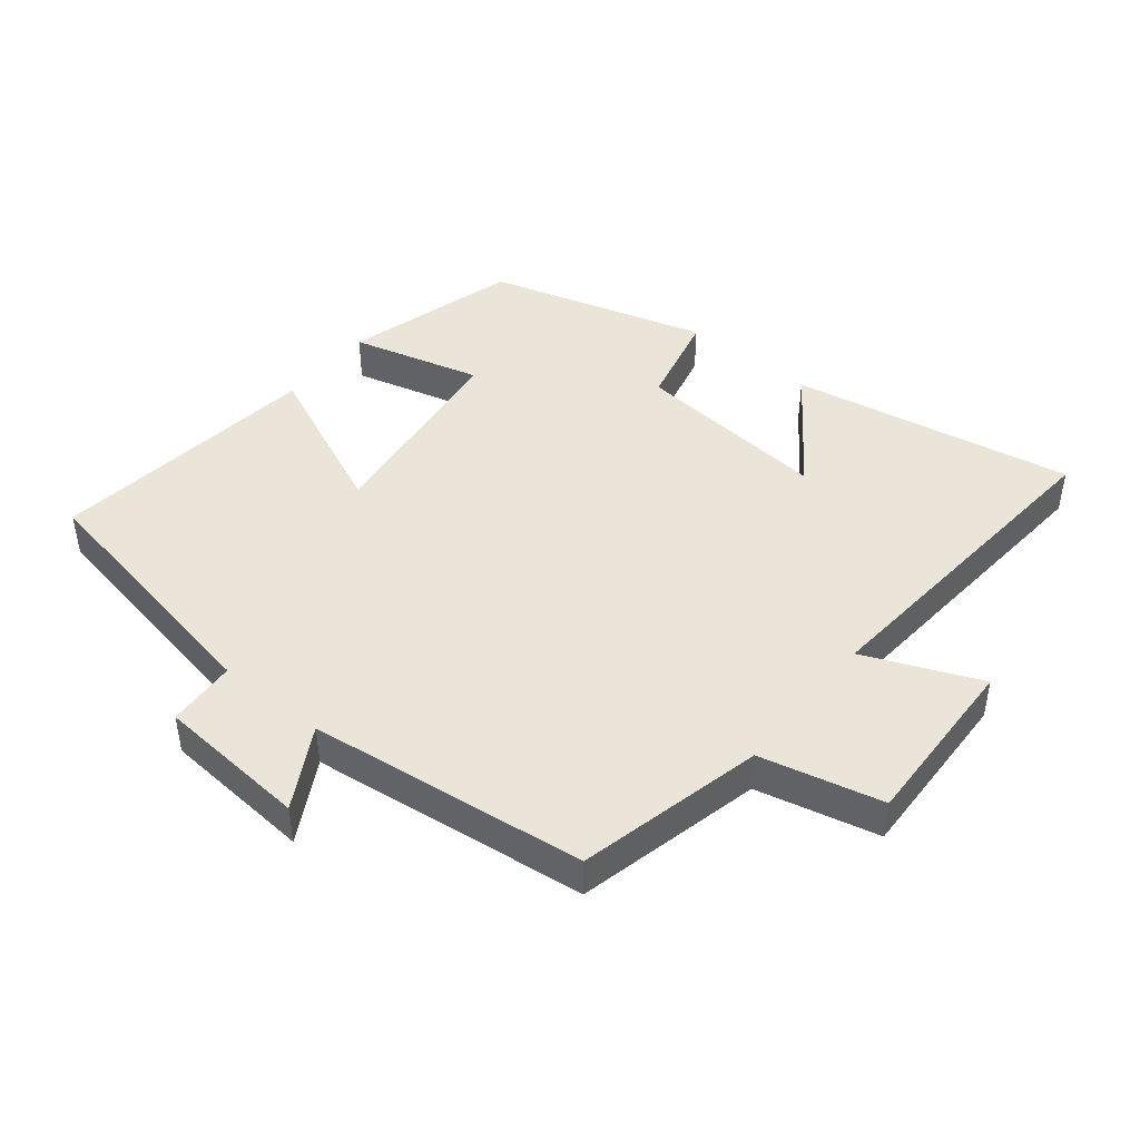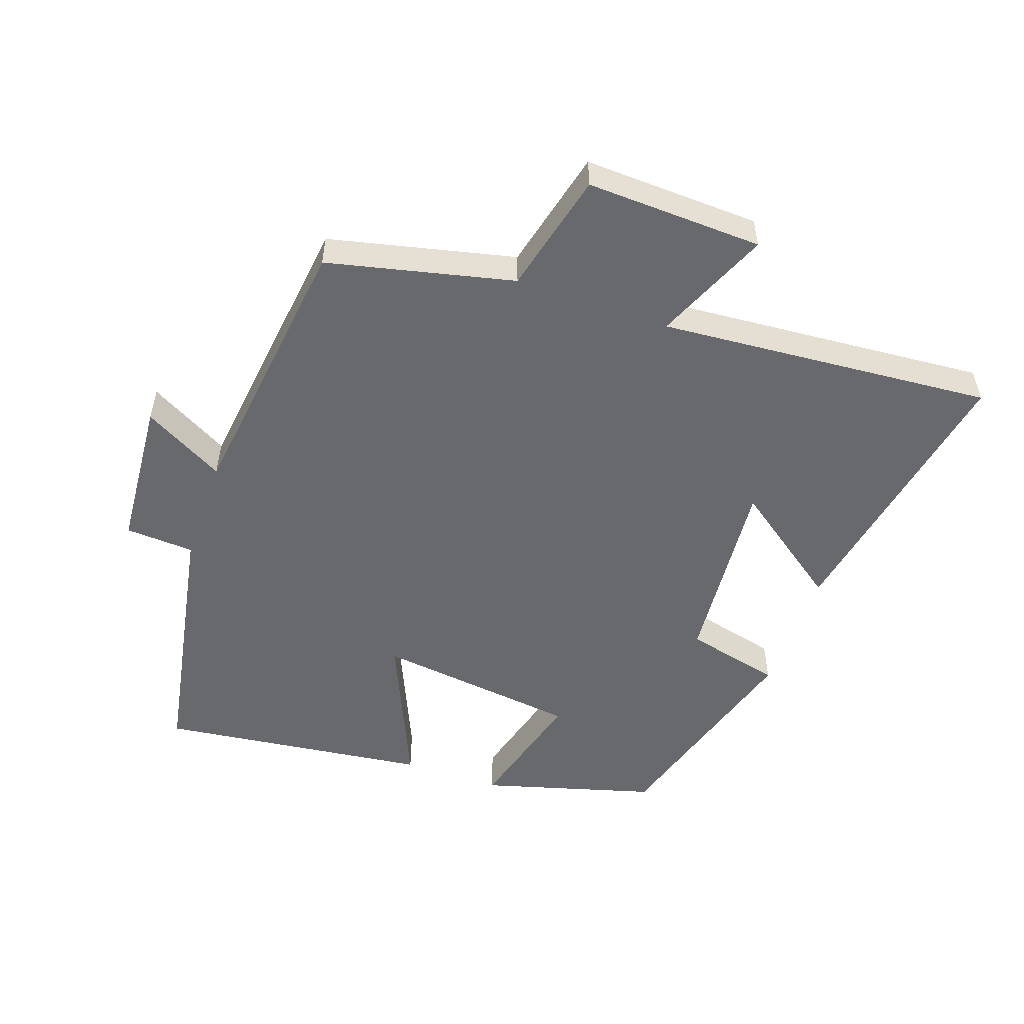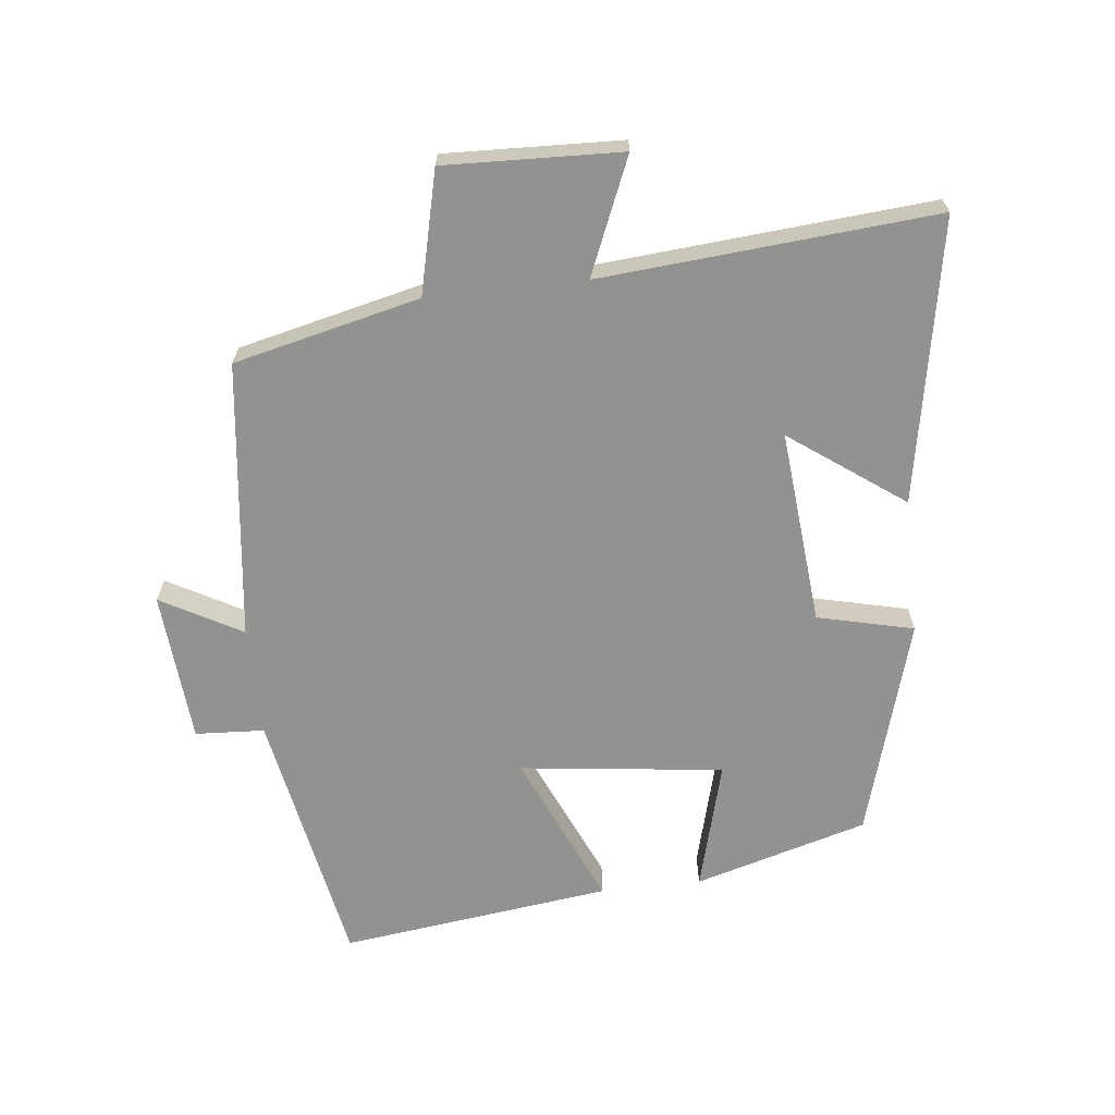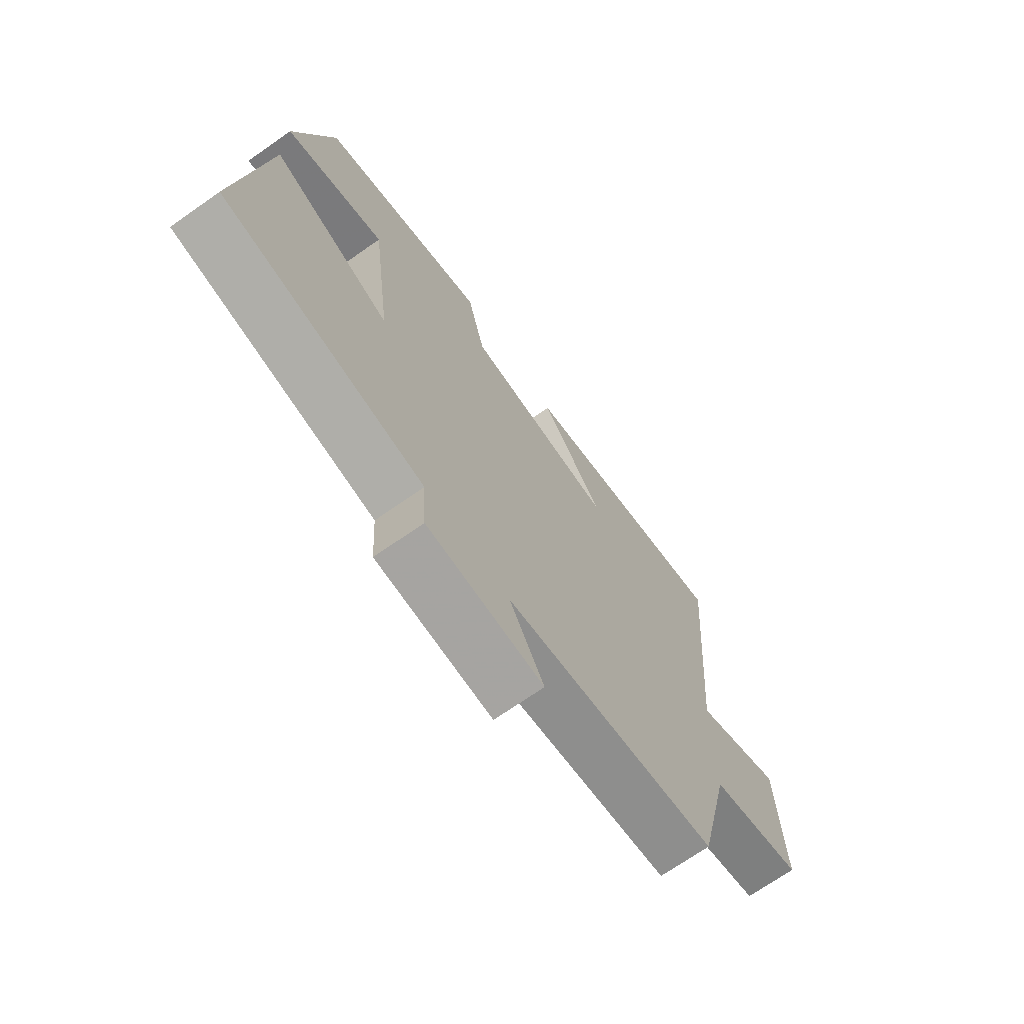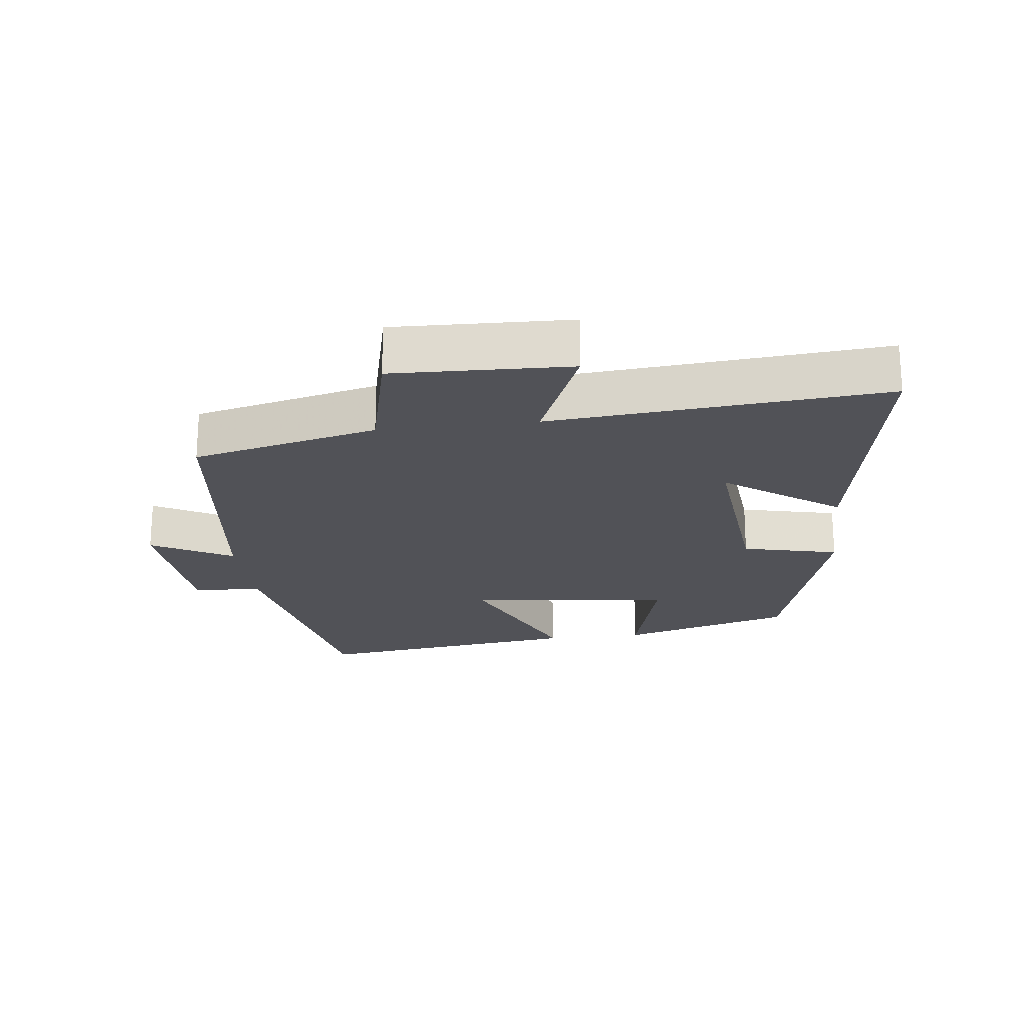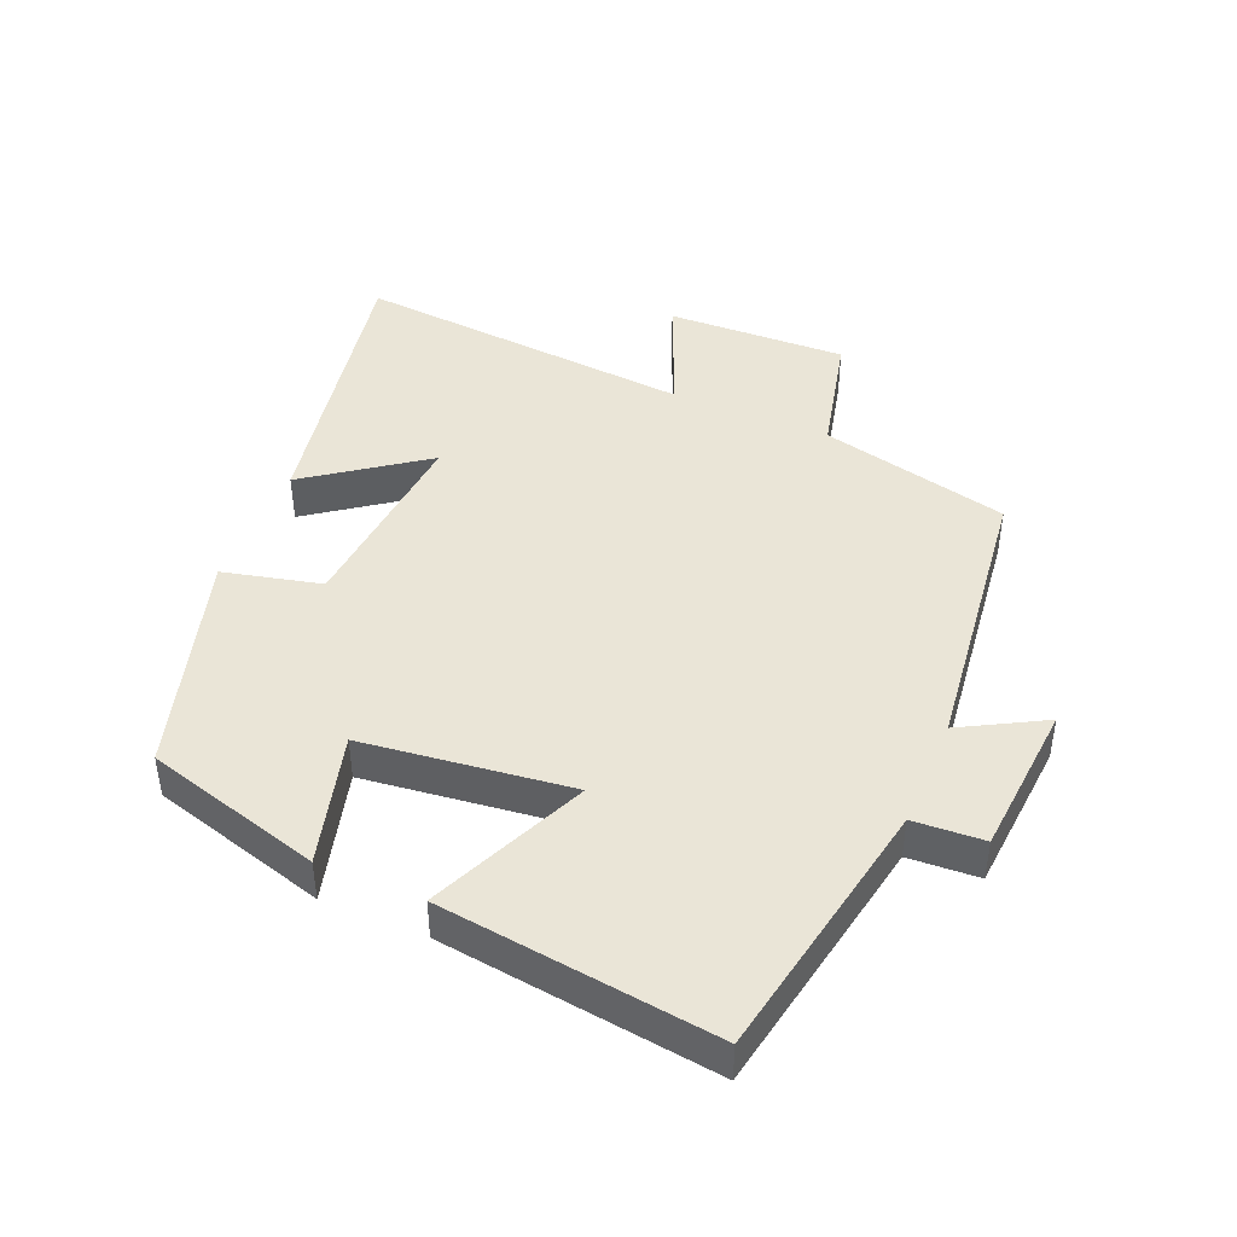
<metadata>
{"format":"obj","ext":"obj","renderer":"f3d","projection":"perspective","resolution":1024,"background":"white","views":[{"elev":45.0,"azim":-141.0,"up":"+Y"},{"elev":-52.8,"azim":-109.4,"up":"+Y"},{"elev":-66.3,"azim":-83.6,"up":"+Y"},{"elev":-70.2,"azim":125.1,"up":"+Z"},{"elev":-21.4,"azim":-82.9,"up":"+Y"},{"elev":44.1,"azim":112.9,"up":"+Y"}]}
</metadata>
<code>
v -0.434 0.07 -0.448
v -0.5 0.07 -0.166
v -0.685 0.07 -0.122
v -0.675 0.07 0.146
v -0.5 0.07 0.072
v -0.541 0.07 0.579
v -0.112 0.07 0.5
v -0.237 0.07 0.328
v 0.059 0.07 0.354
v 0.094 0.07 0.5
v 0.425 0.07 0.403
v 0.5 0.07 0.14
v 0.303 0.07 0.193
v 0.265 0.07 -0.117
v 0.5 0.07 -0.014
v 0.552 0.07 -0.426
v 0.156 0.07 -0.5
v 0.15 0.07 -0.605
v -0.08 0.07 -0.623
v -0.012 0.07 -0.5
v -0.434 0 -0.448
v -0.5 0 -0.166
v -0.685 0 -0.122
v -0.675 0 0.146
v -0.5 0 0.072
v -0.541 0 0.579
v -0.112 0 0.5
v -0.237 0 0.328
v 0.059 0 0.354
v 0.094 0 0.5
v 0.425 0 0.403
v 0.5 0 0.14
v 0.303 0 0.193
v 0.265 0 -0.117
v 0.5 0 -0.014
v 0.552 0 -0.426
v 0.156 0 -0.5
v 0.15 0 -0.605
v -0.08 0 -0.623
v -0.012 0 -0.5
f 17 18 19 20
f 17 20 1
f 16 17 1
f 15 16 1
f 14 15 1
f 13 14 1 2
f 11 12 13
f 10 11 13
f 9 10 13
f 13 2 3
f 9 13 3
f 8 9 3
f 5 6 7 8
f 5 8 3
f 3 4 5
f 40 39 38 37
f 21 40 37
f 21 37 36
f 21 36 35
f 21 35 34
f 22 21 34 33
f 33 32 31
f 33 31 30
f 33 30 29
f 23 22 33
f 23 33 29
f 23 29 28
f 28 27 26 25
f 23 28 25
f 25 24 23
f 1 21 22 2
f 2 22 23 3
f 3 23 24 4
f 4 24 25 5
f 5 25 26 6
f 6 26 27 7
f 7 27 28 8
f 8 28 29 9
f 9 29 30 10
f 10 30 31 11
f 11 31 32 12
f 12 32 33 13
f 13 33 34 14
f 14 34 35 15
f 15 35 36 16
f 16 36 37 17
f 17 37 38 18
f 18 38 39 19
f 19 39 40 20
f 20 40 21 1

</code>
